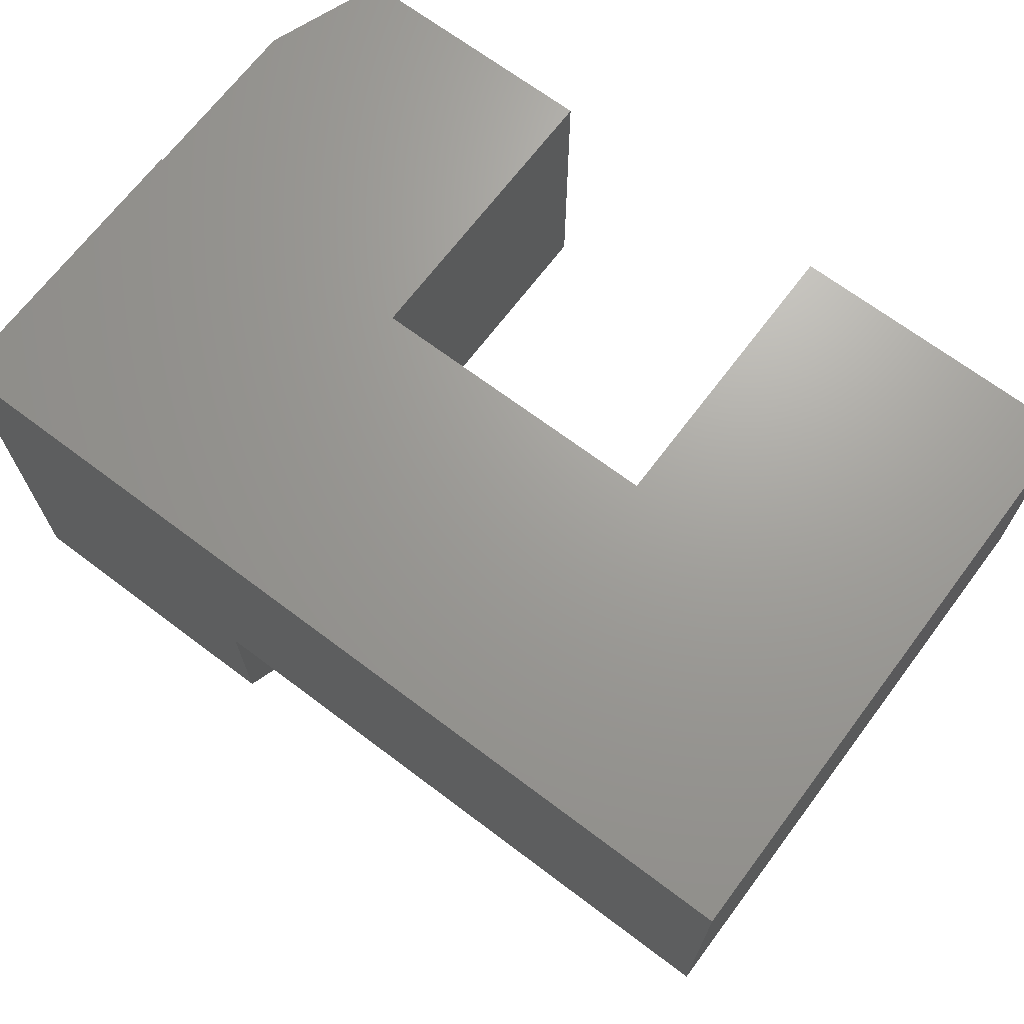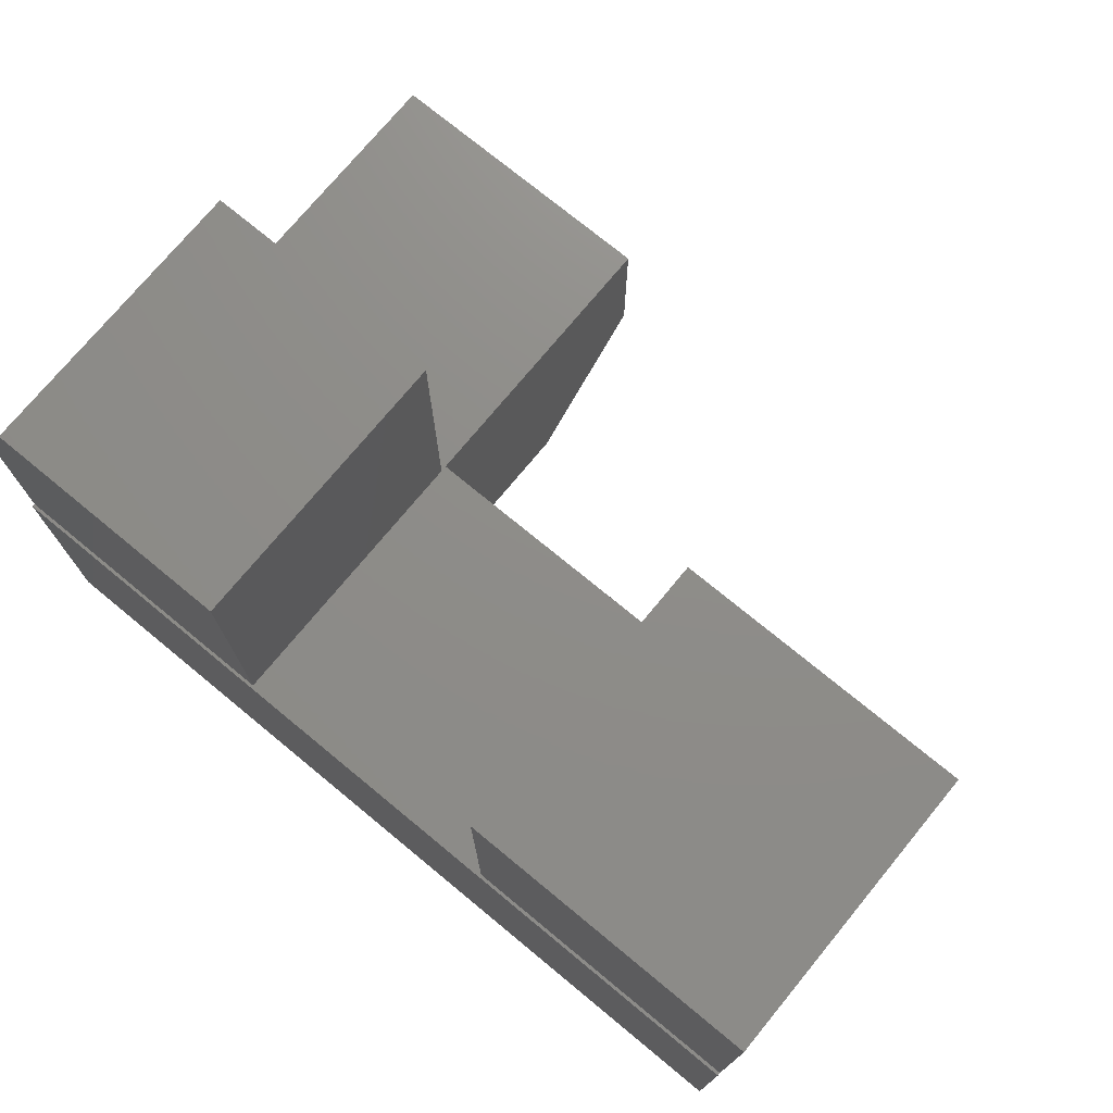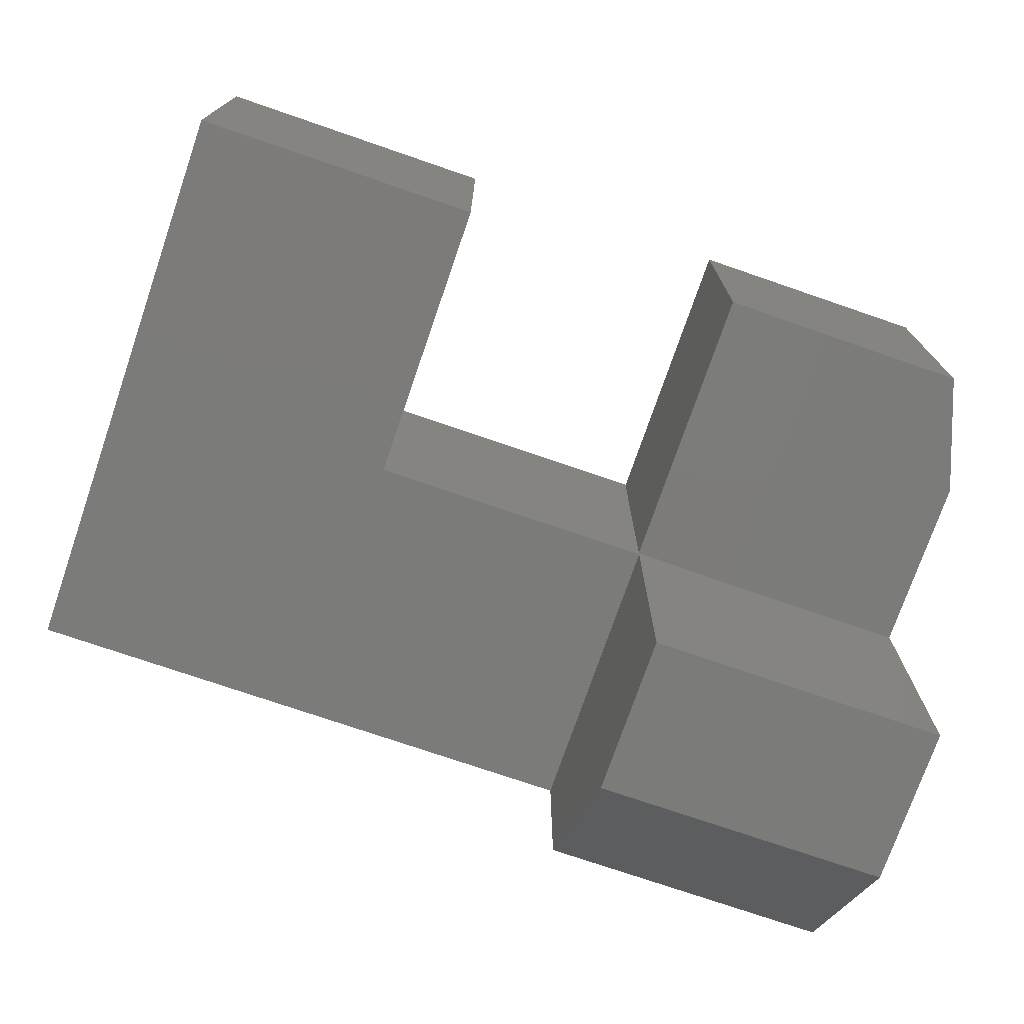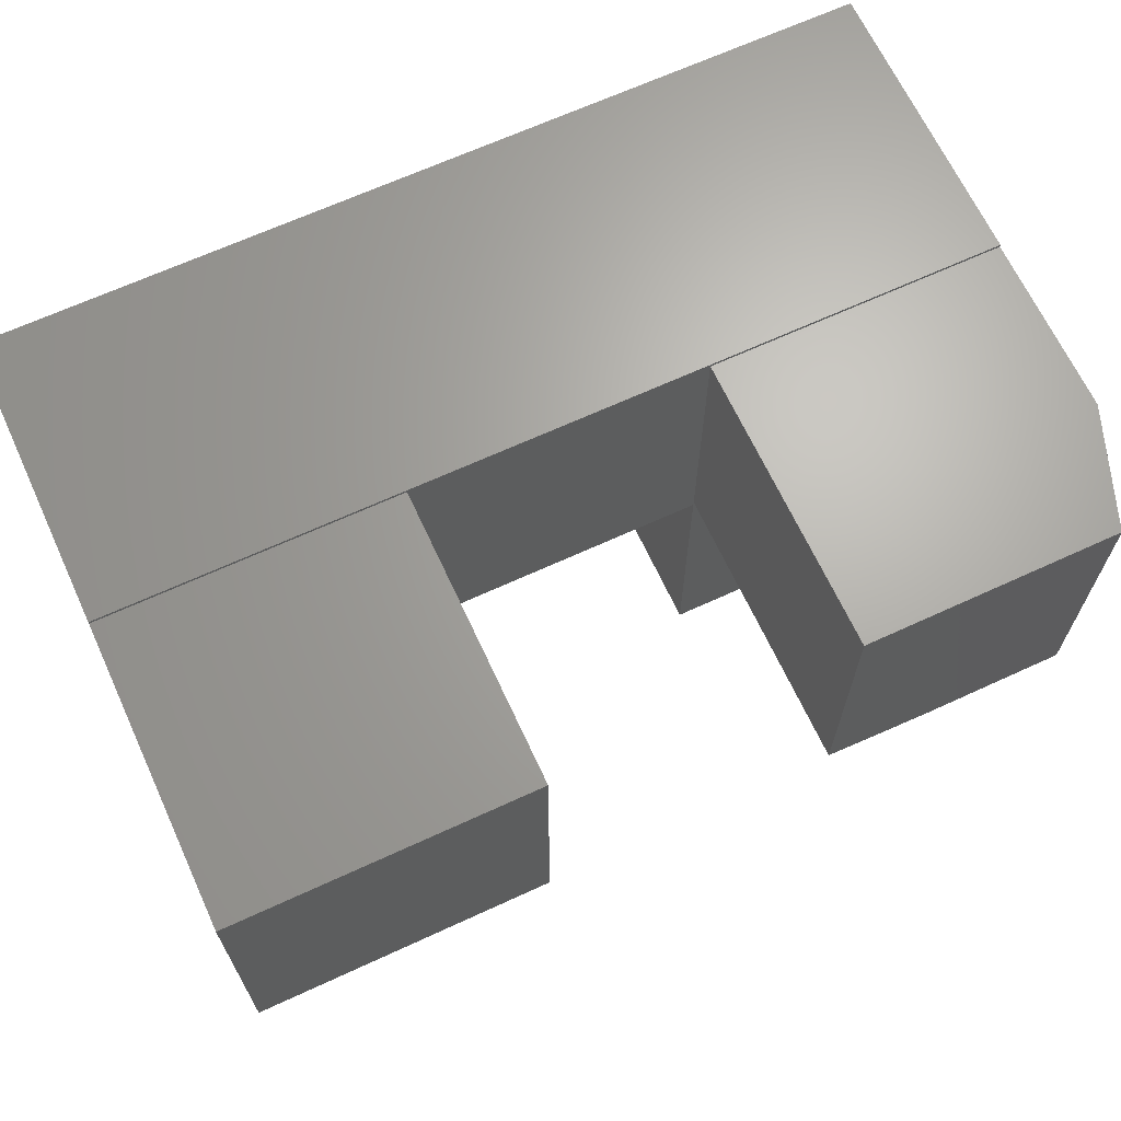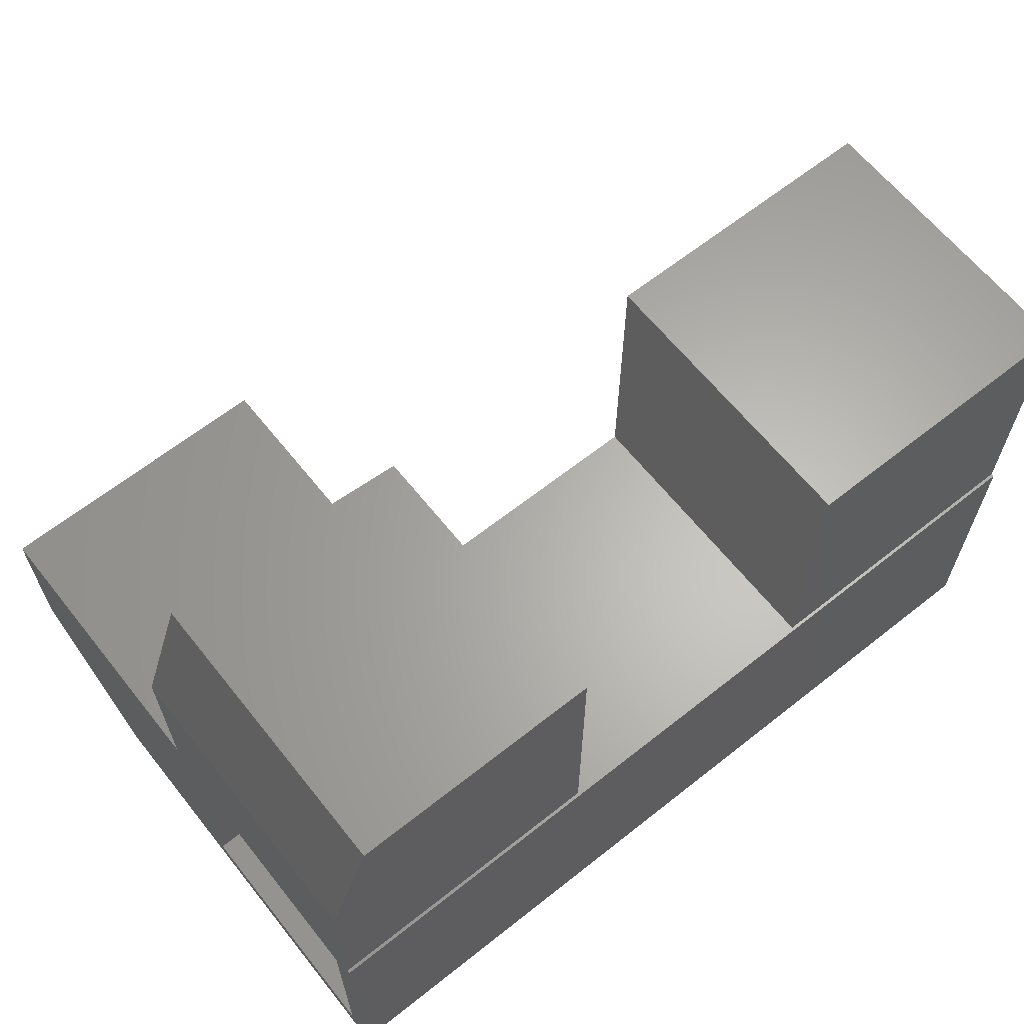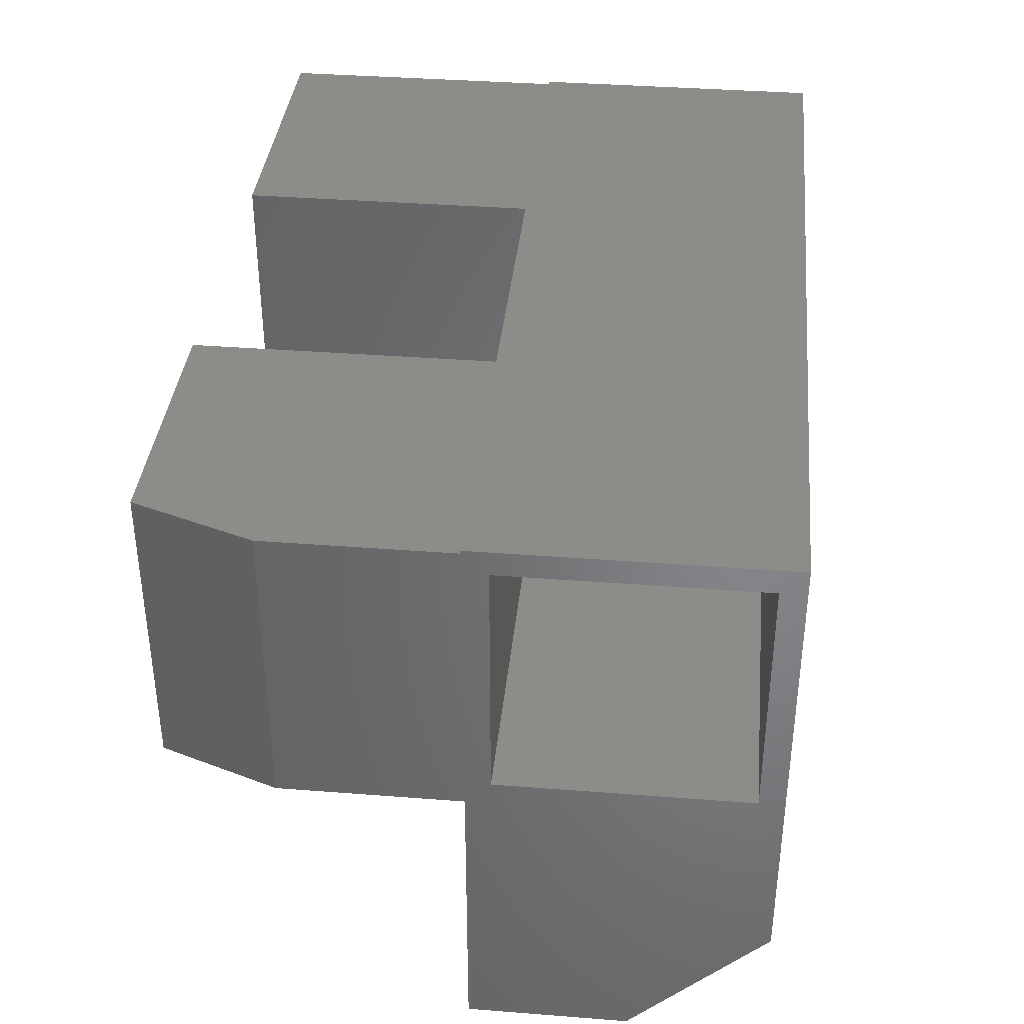
<metadata>
{"format":"stl","ext":"stl","renderer":"f3d","projection":"perspective","resolution":1024,"background":"white","views":[{"elev":68.7,"azim":-143.0,"up":"+Y"},{"elev":74.3,"azim":-140.5,"up":"+Z"},{"elev":-74.4,"azim":-19.0,"up":"+Y"},{"elev":66.6,"azim":-24.8,"up":"+Y"},{"elev":63.9,"azim":141.4,"up":"+Z"},{"elev":37.5,"azim":95.7,"up":"+Y"}]}
</metadata>
<code>
# stl→obj: 40 verts, 76 faces
v 0.1875 -0.5625 0.1719
v 0.5625 -0.5625 0.1719
v 0.1875 -0.5625 0.375
v 0.5625 -0.5625 0.375
v 0.1875 -0.1875 0.375
v 0.1875 -0.1875 0
v 0.1875 -0.3906 0
v 0.5625 0.1875 0.375
v 0.5625 0.1602 0.3438
v 0.5625 0.1914 0.375
v 0.5625 -0.1562 0.3438
v 0.5625 -0.1875 0.6016
v 0.5625 -0.1875 0.375
v 0.5625 0.1914 0
v 0.5625 0.1602 0.03125
v 0.5625 -0.3906 0
v 0.5625 -0.1562 0.03125
v 0.5625 0.1875 0.6016
v -0.5625 0.1914 0
v -0.5625 -0.1875 0
v -0.5625 0.1914 0.375
v 0.3203 -0.1875 0.375
v 0.1875 -0.1797 0.375
v -0.1875 -0.1875 0.375
v -0.5625 0.1875 0.375
v -0.1875 0.1875 0.375
v 0.1875 0.1875 0.375
v 0.3203 -0.1875 0.75
v 0.5078 -0.1875 0.75
v -0.5625 -0.1875 0.75
v -0.1875 -0.1875 0.75
v 0.1875 -0.1797 0.75
v -0.1875 0.1875 0.75
v 0.5078 0.1875 0.75
v 0.1875 0.1875 0.75
v -0.5625 0.1875 0.75
v -0.5312 -0.1562 0.3438
v -0.5312 -0.1562 0.03125
v -0.5312 0.1602 0.3438
v -0.5312 0.1602 0.03125
f 1 2 3
f 3 2 4
f 5 6 3
f 3 6 7
f 3 7 1
f 8 9 10
f 11 12 13
f 10 9 14
f 14 9 15
f 14 15 16
f 16 15 17
f 16 17 2
f 17 11 2
f 2 11 13
f 2 13 4
f 12 11 18
f 18 11 9
f 18 9 8
f 19 14 20
f 20 14 6
f 14 16 6
f 6 16 7
f 1 7 2
f 2 7 16
f 10 14 21
f 21 14 19
f 22 4 13
f 5 3 4
f 5 4 22
f 5 22 23
f 5 23 24
f 10 21 25
f 10 25 26
f 10 26 27
f 10 27 8
f 24 23 26
f 26 23 27
f 28 22 29
f 29 22 13
f 29 13 12
f 6 5 20
f 20 5 24
f 20 24 30
f 30 24 31
f 32 23 28
f 28 23 22
f 24 26 31
f 31 26 33
f 34 35 29
f 29 35 32
f 29 32 28
f 27 23 35
f 35 23 32
f 8 27 18
f 18 27 35
f 18 35 34
f 34 29 18
f 18 29 12
f 20 30 36
f 20 36 25
f 20 25 21
f 20 21 19
f 30 31 36
f 36 31 33
f 26 25 33
f 33 25 36
f 37 11 38
f 38 11 17
f 9 39 15
f 15 39 40
f 40 38 15
f 15 38 17
f 39 9 37
f 37 9 11
f 39 37 40
f 40 37 38

</code>
